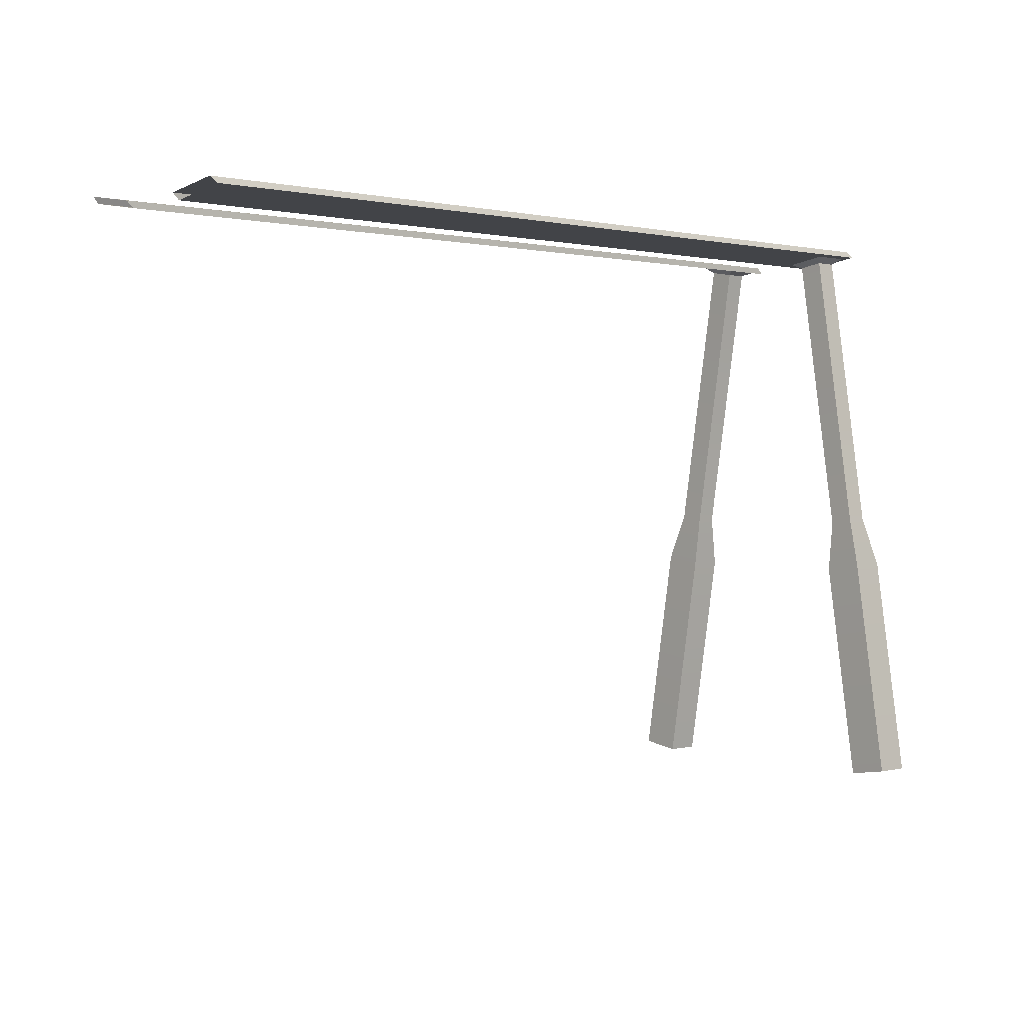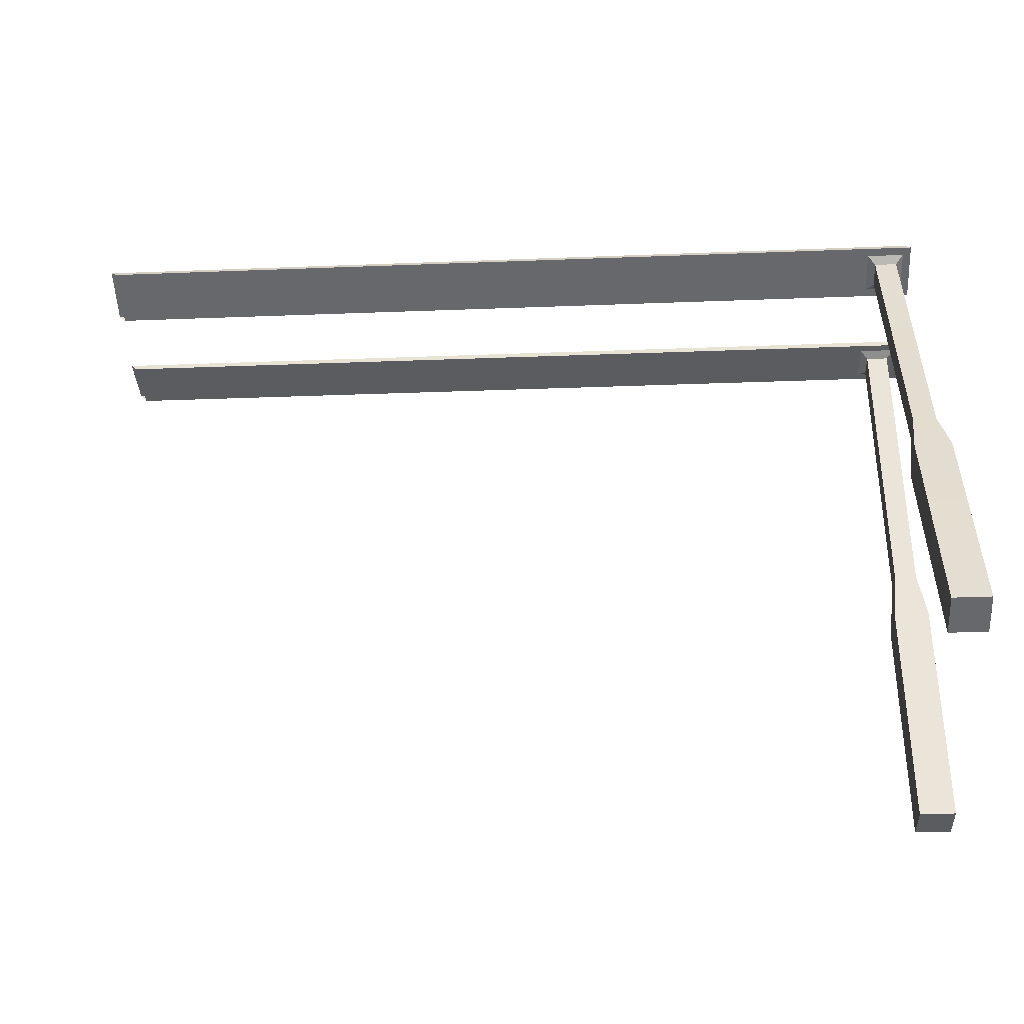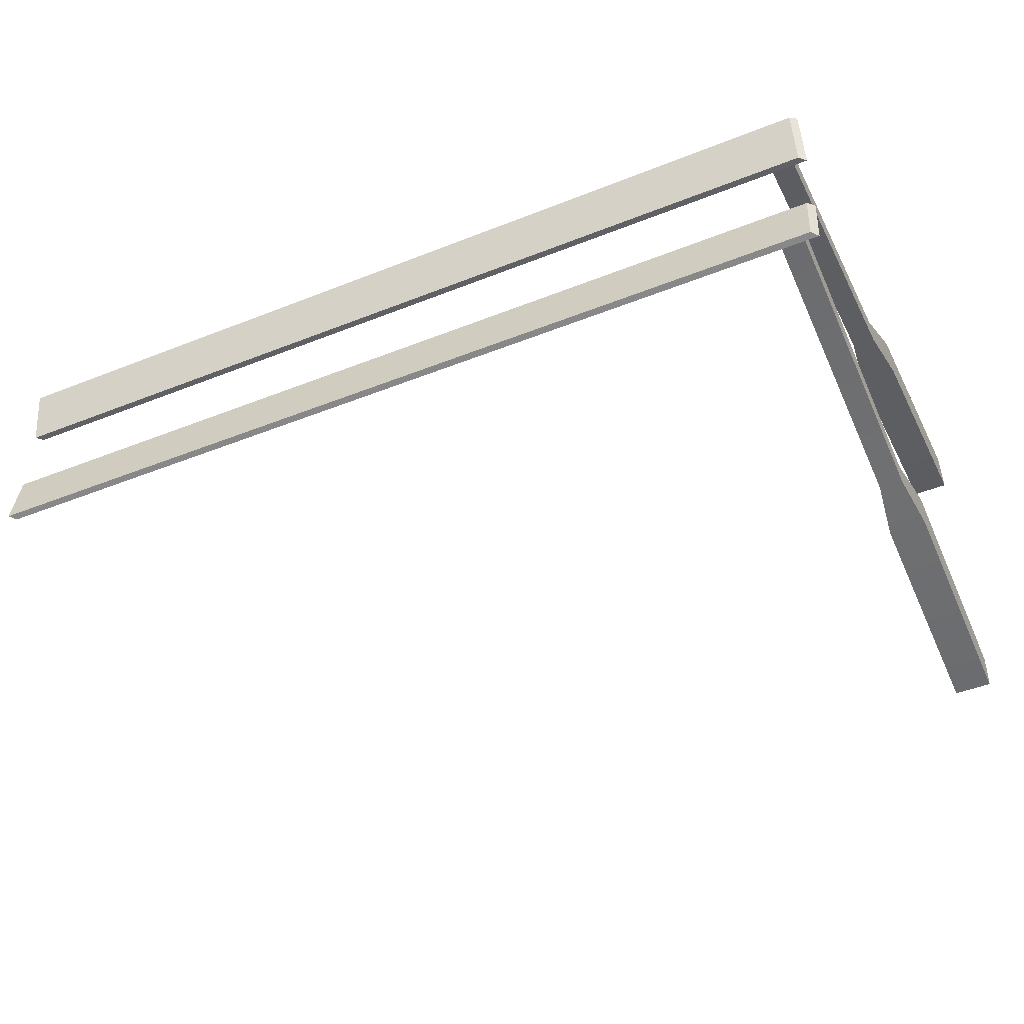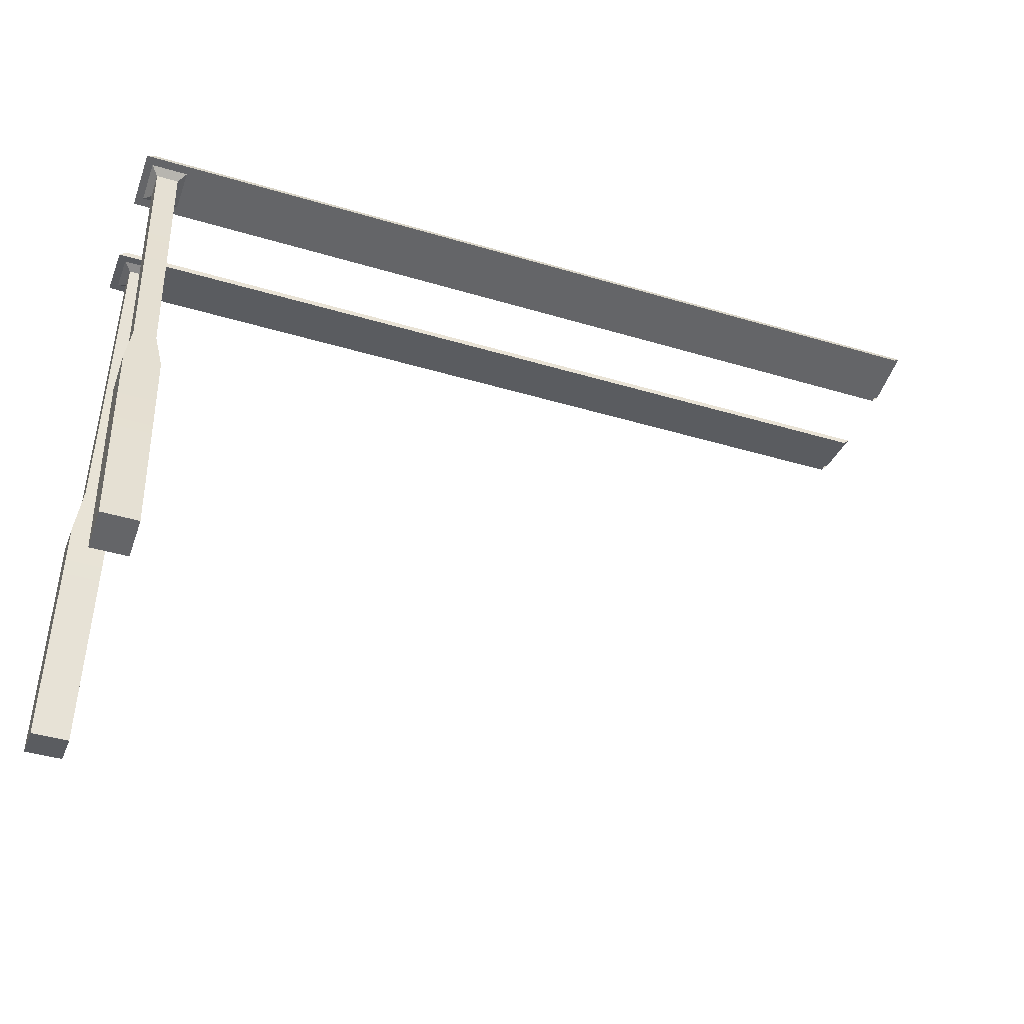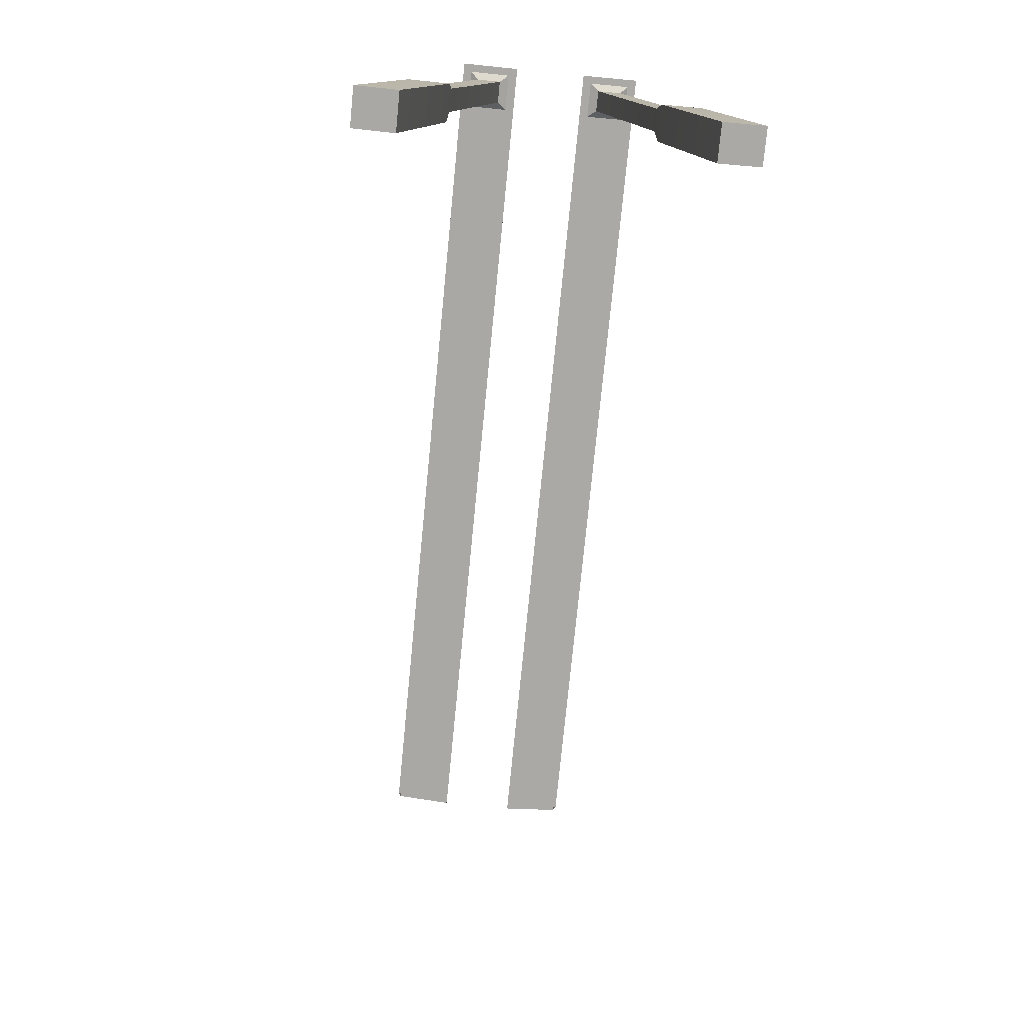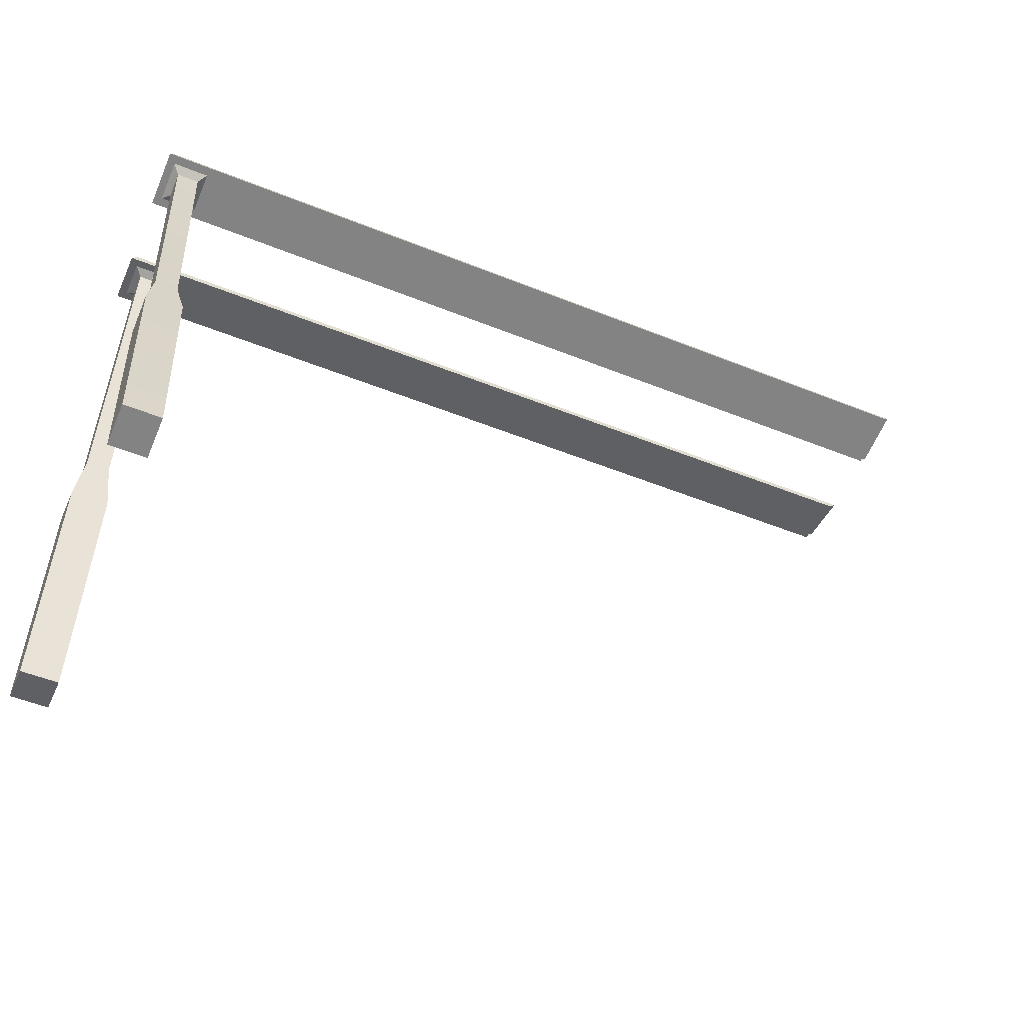
<metadata>
{"format":"obj","ext":"obj","renderer":"f3d","projection":"perspective","resolution":1024,"background":"white","views":[{"elev":1.1,"azim":137.2,"up":"+Y"},{"elev":-43.5,"azim":-177.3,"up":"+Y"},{"elev":-45.9,"azim":-155.3,"up":"+Z"},{"elev":-42.9,"azim":-19.7,"up":"+Y"},{"elev":-76.4,"azim":-95.6,"up":"+Y"},{"elev":-52.6,"azim":-23.4,"up":"+Y"}]}
</metadata>
<code>
g default
v -1.666e+04 -1717 -270.9
v -1.666e+04 -1758 -10.84
v -1.669e+04 -1787 -9.752
v -1.669e+04 -1744 -280.9
v -1.666e+04 -1758 331.1
v -1.666e+04 -1717 591.2
v -1.669e+04 -1744 601.1
v -1.669e+04 -1787 330
v -1.268e+04 -1702 -267.4
v -1.268e+04 -1742 -9.427
v -1.641e+04 -1757 -10.76
v -1.641e+04 -1716 -270.7
v -1.268e+04 -1742 -9.427
v -1.271e+04 -1771 -8.345
v -1.644e+04 -1786 -9.665
v -1.641e+04 -1757 -10.76
v -1.271e+04 -1771 -8.345
v -1.271e+04 -1729 -277.3
v -1.644e+04 -1743 -280.7
v -1.644e+04 -1786 -9.665
v -1.271e+04 -1729 -277.3
v -1.268e+04 -1702 -267.4
v -1.641e+04 -1716 -270.7
v -1.644e+04 -1743 -280.7
v -1.268e+04 -1742 329.7
v -1.268e+04 -1702 587.6
v -1.642e+04 -1716 590.9
v -1.642e+04 -1757 331
v -1.268e+04 -1702 587.6
v -1.271e+04 -1729 597.5
v -1.645e+04 -1743 600.9
v -1.642e+04 -1716 590.9
v -1.271e+04 -1729 597.5
v -1.271e+04 -1771 328.6
v -1.645e+04 -1786 329.9
v -1.645e+04 -1743 600.9
v -1.271e+04 -1771 328.6
v -1.268e+04 -1742 329.7
v -1.642e+04 -1757 331
v -1.645e+04 -1786 329.9
v -1.645e+04 -1786 329.9
v -1.642e+04 -1757 331
v -1.666e+04 -1758 331.1
v -1.669e+04 -1787 330
v -1.648e+04 -4369 971.2
v -1.648e+04 -4398 789.1
v -1.664e+04 -4398 789.1
v -1.664e+04 -4370 971.4
v -1.642e+04 -1716 590.9
v -1.645e+04 -1743 600.9
v -1.669e+04 -1744 601.1
v -1.666e+04 -1717 591.2
v -1.642e+04 -1757 331
v -1.642e+04 -1716 590.9
v -1.666e+04 -1717 591.2
v -1.666e+04 -1758 331.1
v -1.641e+04 -1716 -270.7
v -1.641e+04 -1757 -10.76
v -1.666e+04 -1758 -10.84
v -1.666e+04 -1717 -270.9
v -1.644e+04 -1743 -280.7
v -1.641e+04 -1716 -270.7
v -1.666e+04 -1717 -270.9
v -1.669e+04 -1744 -280.9
v -1.647e+04 -4398 -468.8
v -1.647e+04 -4369 -651
v -1.664e+04 -4370 -651.1
v -1.664e+04 -4398 -468.9
v -1.641e+04 -1757 -10.76
v -1.644e+04 -1786 -9.665
v -1.669e+04 -1787 -9.752
v -1.666e+04 -1758 -10.84
v -1.645e+04 -1743 600.9
v -1.645e+04 -1786 329.9
v -1.649e+04 -1780 370.6
v -1.649e+04 -1750 560.3
v -1.645e+04 -1786 329.9
v -1.669e+04 -1787 330
v -1.665e+04 -1781 370.6
v -1.649e+04 -1780 370.6
v -1.669e+04 -1787 330
v -1.669e+04 -1744 601.1
v -1.665e+04 -1751 560.4
v -1.665e+04 -1781 370.6
v -1.669e+04 -1744 601.1
v -1.645e+04 -1743 600.9
v -1.649e+04 -1750 560.3
v -1.665e+04 -1751 560.4
v -1.644e+04 -1786 -9.665
v -1.644e+04 -1743 -280.7
v -1.648e+04 -1750 -240.1
v -1.648e+04 -1780 -50.34
v -1.644e+04 -1743 -280.7
v -1.669e+04 -1744 -280.9
v -1.665e+04 -1751 -240.2
v -1.648e+04 -1750 -240.1
v -1.669e+04 -1744 -280.9
v -1.669e+04 -1787 -9.752
v -1.665e+04 -1781 -50.4
v -1.665e+04 -1751 -240.2
v -1.669e+04 -1787 -9.752
v -1.644e+04 -1786 -9.665
v -1.648e+04 -1780 -50.34
v -1.665e+04 -1781 -50.4
v -1.649e+04 -1750 560.3
v -1.649e+04 -1780 370.6
v -1.652e+04 -1797 412.1
v -1.652e+04 -1779 526
v -1.649e+04 -1780 370.6
v -1.665e+04 -1781 370.6
v -1.662e+04 -1797 412.2
v -1.652e+04 -1797 412.1
v -1.665e+04 -1781 370.6
v -1.665e+04 -1751 560.4
v -1.662e+04 -1779 526
v -1.662e+04 -1797 412.2
v -1.665e+04 -1751 560.4
v -1.649e+04 -1750 560.3
v -1.652e+04 -1779 526
v -1.662e+04 -1779 526
v -1.648e+04 -1780 -50.34
v -1.648e+04 -1750 -240.1
v -1.651e+04 -1779 -205.7
v -1.651e+04 -1797 -91.9
v -1.648e+04 -1750 -240.1
v -1.665e+04 -1751 -240.2
v -1.662e+04 -1779 -205.8
v -1.651e+04 -1779 -205.7
v -1.665e+04 -1751 -240.2
v -1.665e+04 -1781 -50.4
v -1.662e+04 -1797 -91.94
v -1.662e+04 -1779 -205.8
v -1.665e+04 -1781 -50.4
v -1.648e+04 -1780 -50.34
v -1.651e+04 -1797 -91.9
v -1.662e+04 -1797 -91.94
v -1.652e+04 -1779 526
v -1.652e+04 -1797 412.1
v -1.651e+04 -3123 622.1
v -1.651e+04 -3105 736
v -1.652e+04 -1797 412.1
v -1.662e+04 -1797 412.2
v -1.661e+04 -3123 622.2
v -1.651e+04 -3123 622.1
v -1.662e+04 -1797 412.2
v -1.662e+04 -1779 526
v -1.661e+04 -3105 736.1
v -1.661e+04 -3123 622.2
v -1.662e+04 -1779 526
v -1.652e+04 -1779 526
v -1.651e+04 -3105 736
v -1.661e+04 -3105 736.1
v -1.651e+04 -1797 -91.9
v -1.651e+04 -1779 -205.7
v -1.651e+04 -3105 -415.7
v -1.651e+04 -3123 -301.9
v -1.651e+04 -1779 -205.7
v -1.662e+04 -1779 -205.8
v -1.661e+04 -3105 -415.8
v -1.651e+04 -3105 -415.7
v -1.662e+04 -1779 -205.8
v -1.662e+04 -1797 -91.94
v -1.661e+04 -3123 -301.9
v -1.661e+04 -3105 -415.8
v -1.662e+04 -1797 -91.94
v -1.651e+04 -1797 -91.9
v -1.651e+04 -3123 -301.9
v -1.661e+04 -3123 -301.9
v -1.651e+04 -3105 736
v -1.651e+04 -3123 622.1
v -1.648e+04 -3362 625.1
v -1.648e+04 -3334 807.2
v -1.651e+04 -3123 622.1
v -1.661e+04 -3123 622.2
v -1.664e+04 -3363 625.1
v -1.648e+04 -3362 625.1
v -1.661e+04 -3123 622.2
v -1.661e+04 -3105 736.1
v -1.664e+04 -3334 807.4
v -1.664e+04 -3363 625.1
v -1.661e+04 -3105 736.1
v -1.651e+04 -3105 736
v -1.648e+04 -3334 807.2
v -1.664e+04 -3334 807.4
v -1.651e+04 -3123 -301.9
v -1.651e+04 -3105 -415.7
v -1.648e+04 -3334 -487
v -1.648e+04 -3362 -304.9
v -1.651e+04 -3105 -415.7
v -1.661e+04 -3105 -415.8
v -1.664e+04 -3334 -487.1
v -1.648e+04 -3334 -487
v -1.661e+04 -3105 -415.8
v -1.661e+04 -3123 -301.9
v -1.664e+04 -3363 -304.9
v -1.664e+04 -3334 -487.1
v -1.661e+04 -3123 -301.9
v -1.651e+04 -3123 -301.9
v -1.648e+04 -3362 -304.9
v -1.664e+04 -3363 -304.9
v -1.648e+04 -3334 807.2
v -1.648e+04 -3362 625.1
v -1.648e+04 -4398 789.1
v -1.648e+04 -4369 971.2
v -1.648e+04 -3362 625.1
v -1.664e+04 -3363 625.1
v -1.664e+04 -4398 789.1
v -1.648e+04 -4398 789.1
v -1.664e+04 -3363 625.1
v -1.664e+04 -3334 807.4
v -1.664e+04 -4370 971.4
v -1.664e+04 -4398 789.1
v -1.664e+04 -3334 807.4
v -1.648e+04 -3334 807.2
v -1.648e+04 -4369 971.2
v -1.664e+04 -4370 971.4
v -1.648e+04 -3362 -304.9
v -1.648e+04 -3334 -487
v -1.647e+04 -4369 -651
v -1.647e+04 -4398 -468.8
v -1.648e+04 -3334 -487
v -1.664e+04 -3334 -487.1
v -1.664e+04 -4370 -651.1
v -1.647e+04 -4369 -651
v -1.664e+04 -3334 -487.1
v -1.664e+04 -3363 -304.9
v -1.664e+04 -4398 -468.9
v -1.664e+04 -4370 -651.1
v -1.664e+04 -3363 -304.9
v -1.648e+04 -3362 -304.9
v -1.647e+04 -4398 -468.8
v -1.664e+04 -4398 -468.9
g Level03_EntranceStands:polySurface162
f 1 4 3 2
f 5 8 7 6
f 9 12 11 10
f 13 16 15 14
f 17 20 19 18
f 21 24 23 22
f 25 28 27 26
f 29 32 31 30
f 33 36 35 34
f 37 40 39 38
f 41 44 43 42
f 45 48 47 46
f 49 52 51 50
f 53 56 55 54
f 57 60 59 58
f 61 64 63 62
f 65 68 67 66
f 69 72 71 70
f 73 76 75 74
f 77 80 79 78
f 81 84 83 82
f 85 88 87 86
f 89 92 91 90
f 93 96 95 94
f 97 100 99 98
f 101 104 103 102
f 105 108 107 106
f 109 112 111 110
f 113 116 115 114
f 117 120 119 118
f 121 124 123 122
f 125 128 127 126
f 129 132 131 130
f 133 136 135 134
f 137 140 139 138
f 141 144 143 142
f 145 148 147 146
f 149 152 151 150
f 153 156 155 154
f 157 160 159 158
f 161 164 163 162
f 165 168 167 166
f 169 172 171 170
f 173 176 175 174
f 177 180 179 178
f 181 184 183 182
f 185 188 187 186
f 189 192 191 190
f 193 196 195 194
f 197 200 199 198
f 201 204 203 202
f 205 208 207 206
f 209 212 211 210
f 213 216 215 214
f 217 220 219 218
f 221 224 223 222
f 225 228 227 226
f 229 232 231 230

</code>
